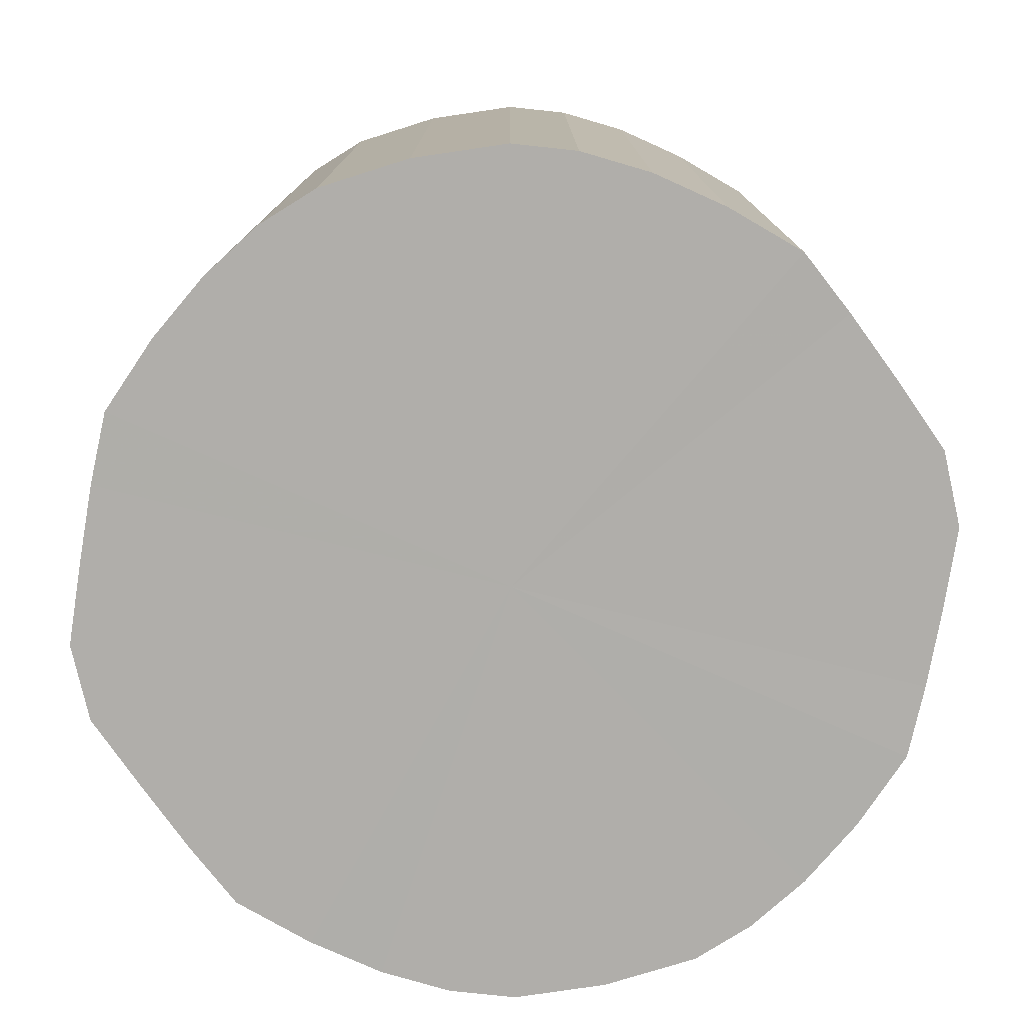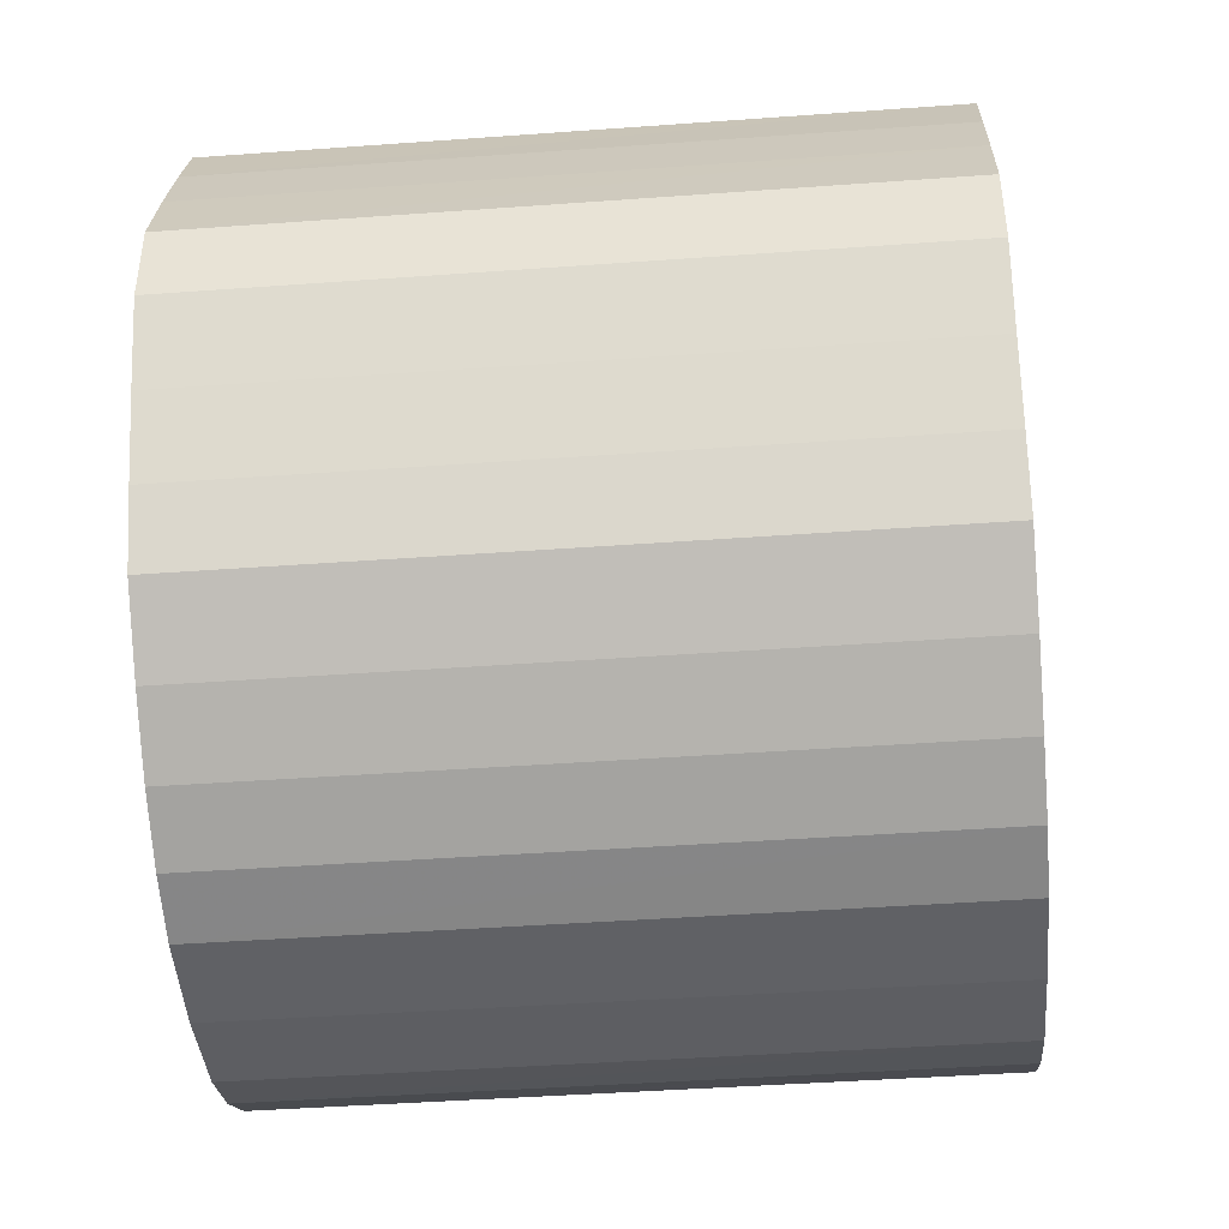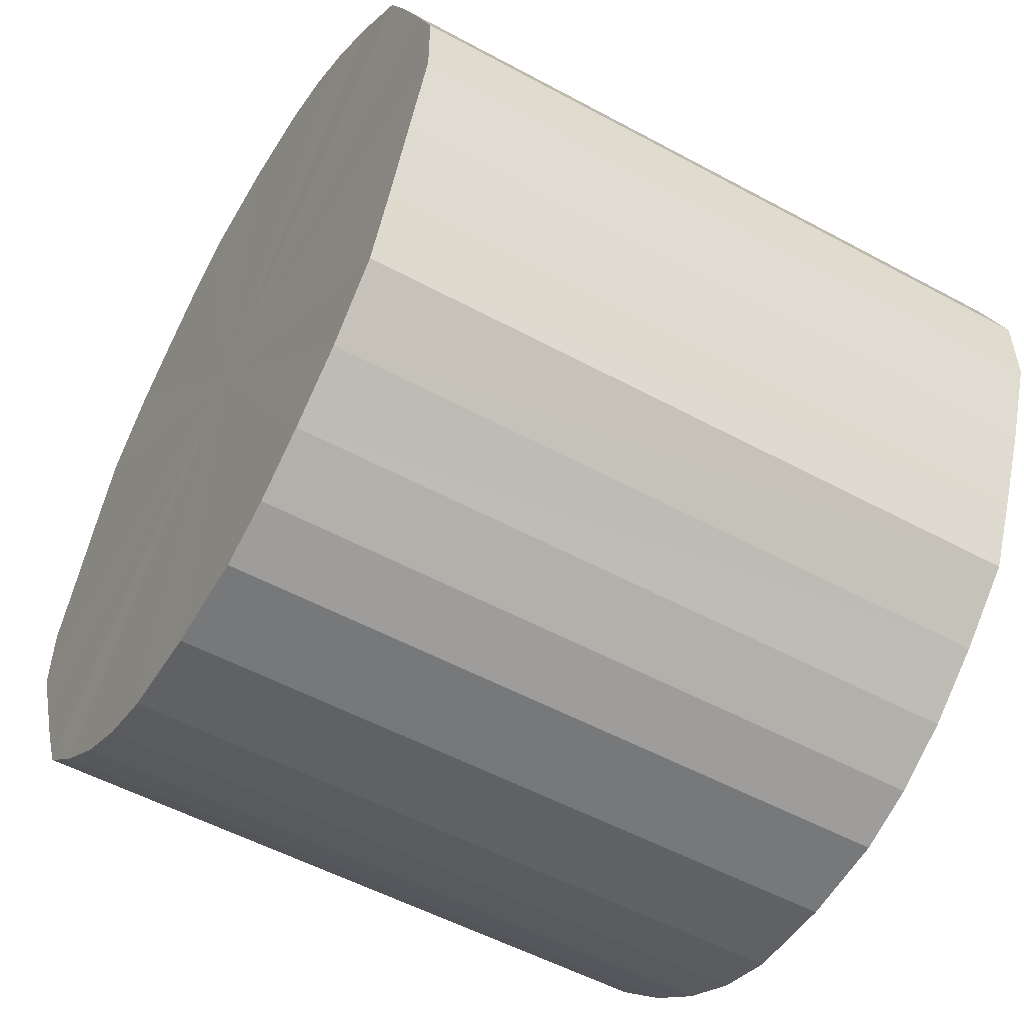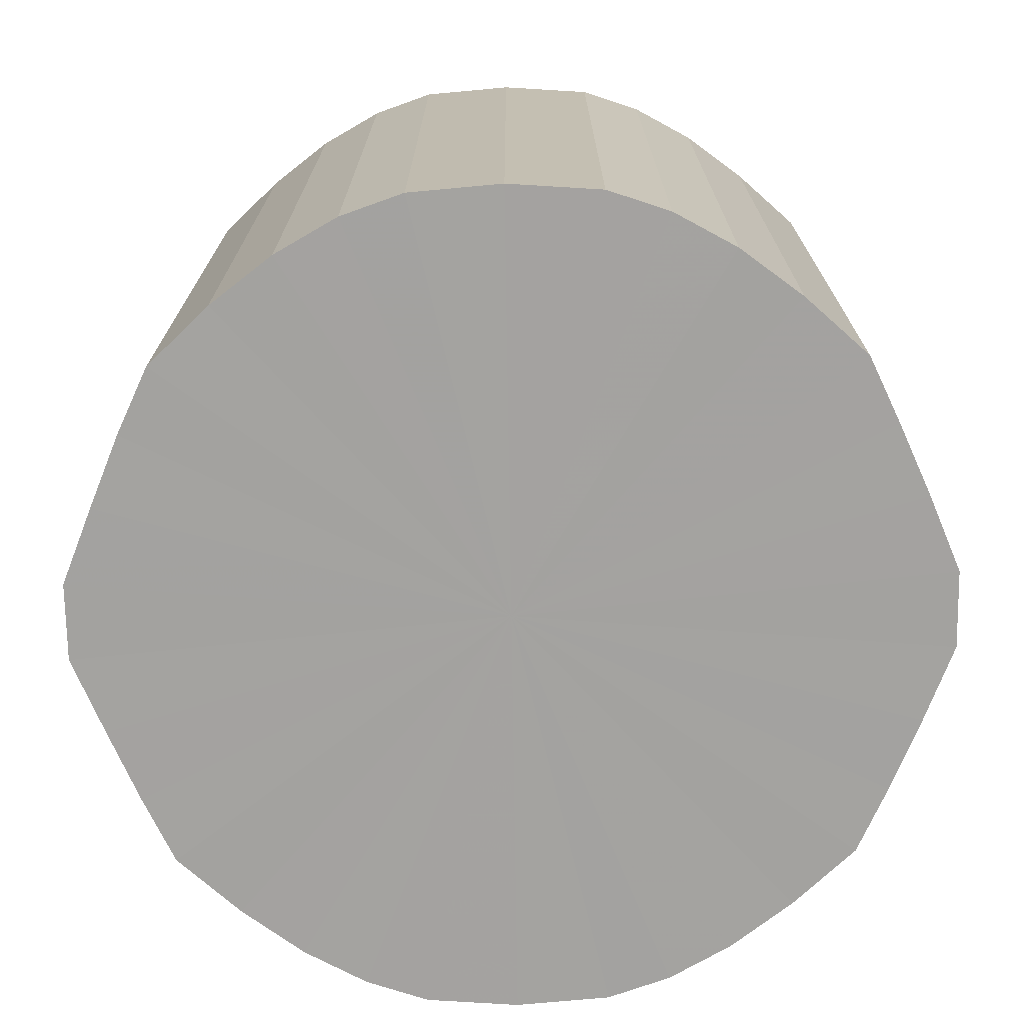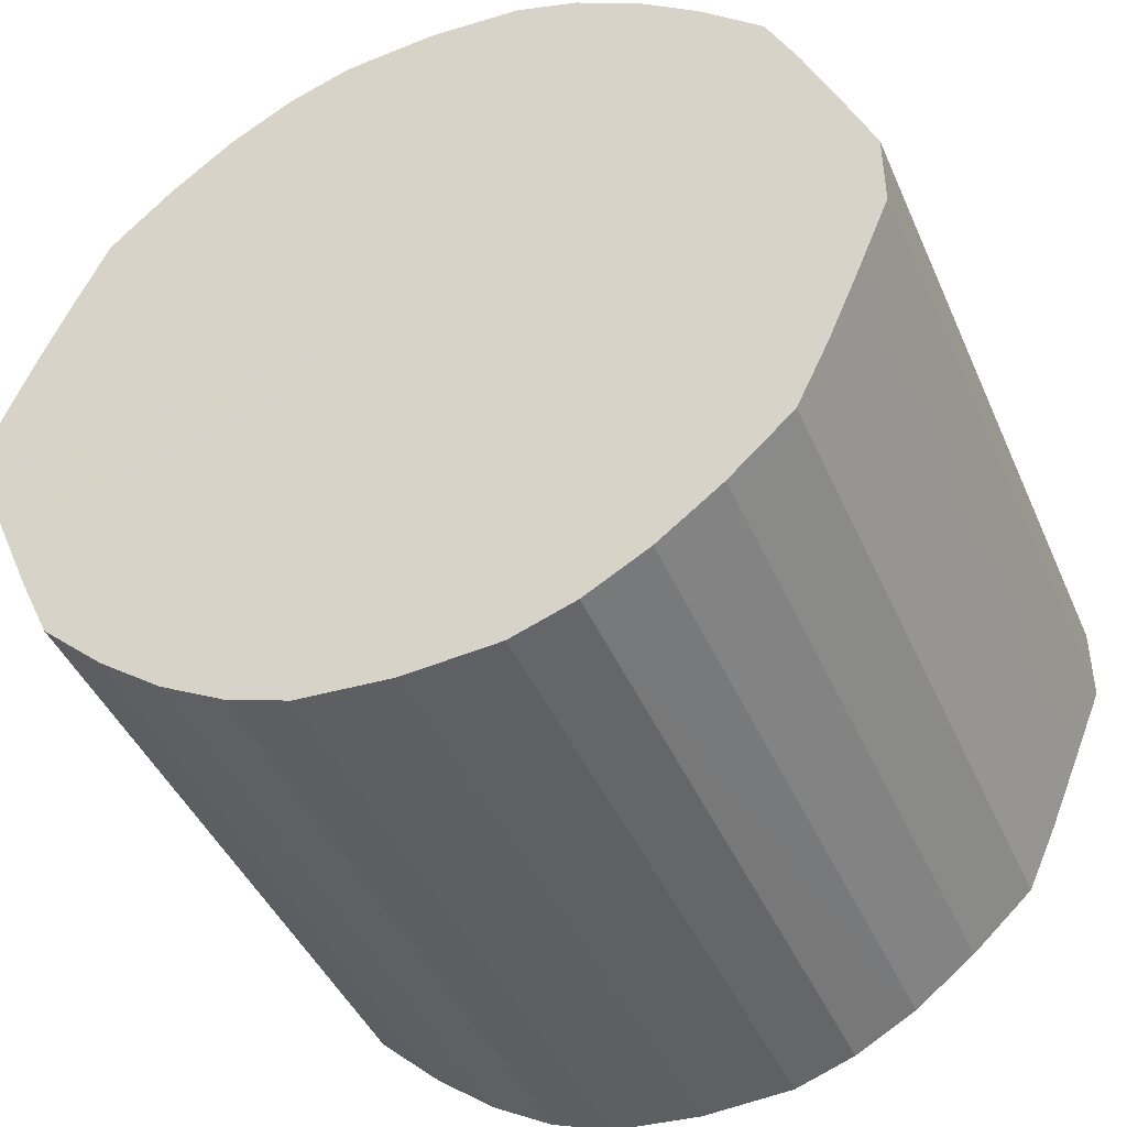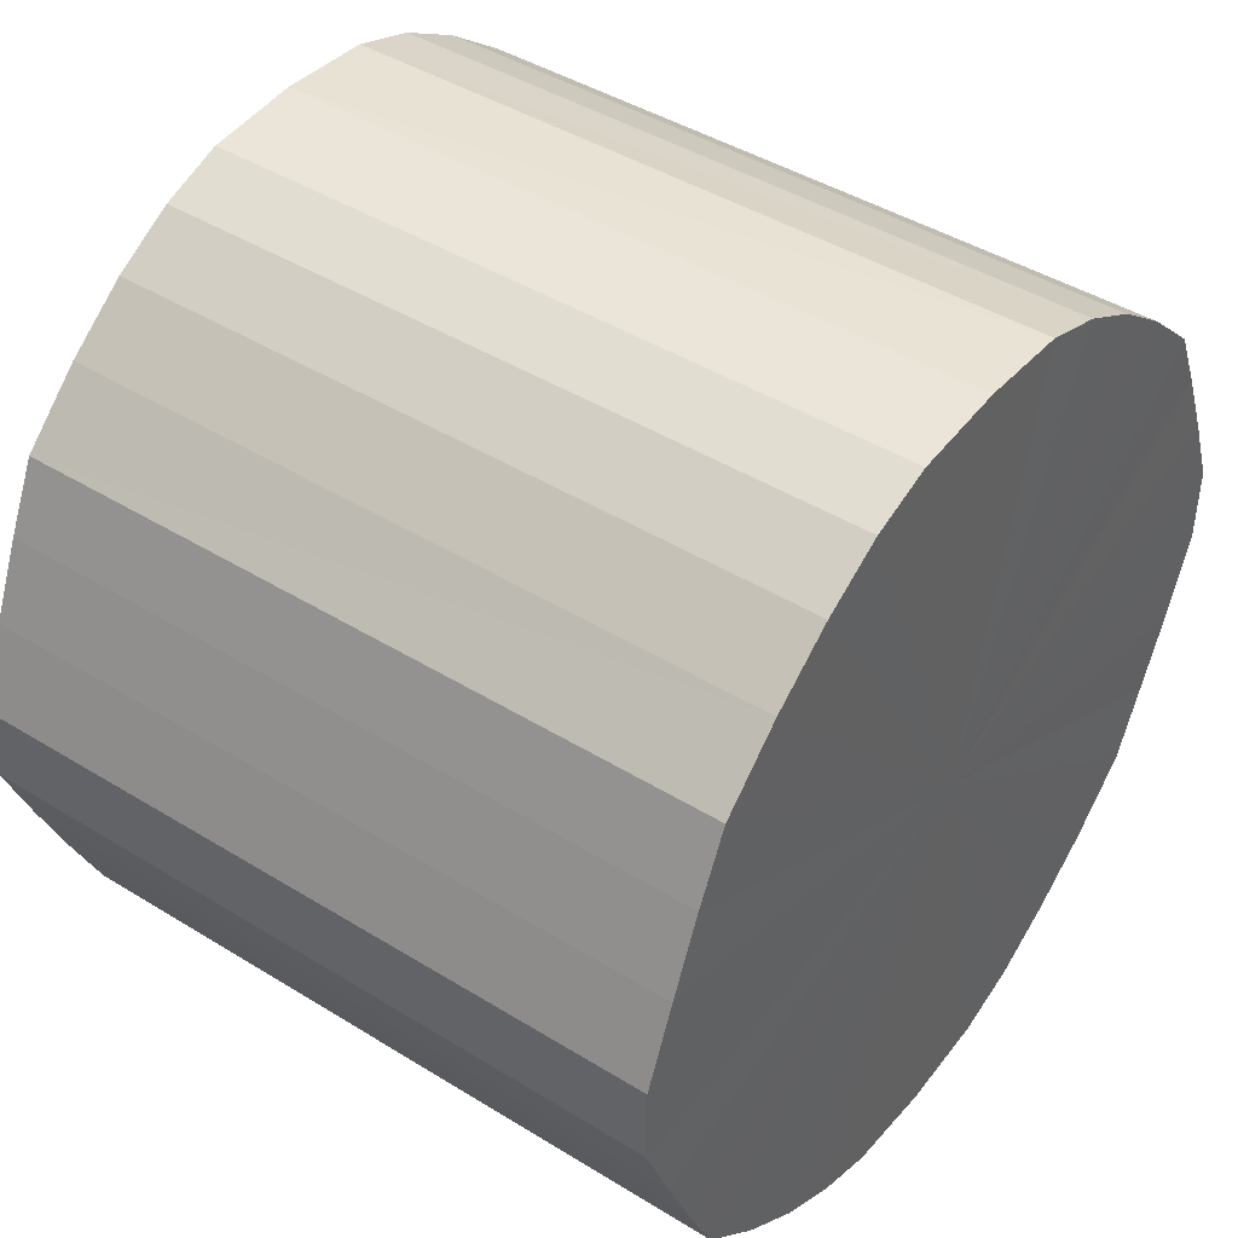
<metadata>
{"format":"obj","ext":"obj","renderer":"f3d","projection":"perspective","resolution":1024,"background":"white","views":[{"elev":-77.7,"azim":-167.1,"up":"+Y"},{"elev":-43.7,"azim":-85.1,"up":"+Z"},{"elev":-53.4,"azim":59.9,"up":"+Z"},{"elev":-72.7,"azim":-179.1,"up":"+Y"},{"elev":-43.6,"azim":22.6,"up":"+Z"},{"elev":43.8,"azim":-54.0,"up":"+Z"}]}
</metadata>
<code>
o 21763
v 2236 1862 7.25
v 2236 1862 7.252
v 2236 1862 7.25
v 2236 1862 7.259
v 2236 1862 7.252
v 2236 1862 7.252
v 2236 1862 7.252
v 2236 1862 7.27
v 2236 1862 7.259
v 2236 1862 7.259
v 2236 1862 7.259
v 2236 1862 7.286
v 2236 1862 7.27
v 2236 1862 7.27
v 2236 1862 7.27
v 2235 1862 7.304
v 2236 1862 7.286
v 2236 1862 7.286
v 2236 1862 7.286
v 2235 1862 7.326
v 2235 1862 7.304
v 2236 1862 7.304
v 2236 1862 7.304
v 2235 1862 7.349
v 2235 1862 7.326
v 2236 1862 7.326
v 2236 1862 7.326
v 2235 1862 7.374
v 2235 1862 7.349
v 2236 1862 7.349
v 2236 1862 7.349
v 2235 1862 7.399
v 2235 1862 7.374
v 2236 1862 7.374
v 2236 1862 7.374
v 2235 1862 7.424
v 2235 1862 7.399
v 2236 1862 7.399
v 2236 1862 7.399
v 2235 1862 7.447
v 2235 1862 7.424
v 2236 1862 7.424
v 2236 1862 7.424
v 2235 1862 7.469
v 2235 1862 7.447
v 2236 1862 7.447
v 2236 1862 7.447
v 2236 1862 7.487
v 2235 1862 7.469
v 2236 1862 7.469
v 2236 1862 7.469
v 2236 1862 7.503
v 2236 1862 7.487
v 2236 1862 7.487
v 2236 1862 7.487
v 2236 1862 7.514
v 2236 1862 7.503
v 2236 1862 7.503
v 2236 1862 7.503
v 2236 1862 7.521
v 2236 1862 7.514
v 2236 1862 7.514
v 2236 1862 7.514
v 2236 1862 7.523
v 2236 1862 7.521
v 2236 1862 7.521
v 2236 1862 7.521
v 2236 1862 7.523
v 2236 1862 7.25
v 2236 1862 7.252
v 2236 1862 7.252
v 2236 1862 7.259
v 2236 1862 7.259
v 2236 1862 7.252
v 2236 1862 7.25
v 2236 1862 7.259
v 2236 1862 7.252
v 2236 1862 7.27
v 2236 1862 7.27
v 2236 1862 7.27
v 2236 1862 7.259
v 2236 1862 7.286
v 2236 1862 7.27
v 2236 1862 7.286
v 2236 1862 7.286
v 2236 1862 7.304
v 2236 1862 7.286
v 2236 1862 7.326
v 2236 1862 7.304
v 2235 1862 7.304
v 2235 1862 7.304
v 2236 1862 7.349
v 2236 1862 7.326
v 2236 1862 7.374
v 2236 1862 7.349
v 2235 1862 7.326
v 2235 1862 7.326
v 2236 1862 7.399
v 2236 1862 7.374
v 2236 1862 7.424
v 2236 1862 7.399
v 2235 1862 7.349
v 2235 1862 7.349
v 2236 1862 7.447
v 2236 1862 7.424
v 2236 1862 7.469
v 2236 1862 7.447
v 2235 1862 7.374
v 2235 1862 7.374
v 2236 1862 7.487
v 2236 1862 7.469
v 2236 1862 7.503
v 2236 1862 7.487
v 2235 1862 7.399
v 2235 1862 7.399
v 2236 1862 7.514
v 2236 1862 7.503
v 2236 1862 7.521
v 2236 1862 7.514
v 2235 1862 7.424
v 2235 1862 7.424
v 2236 1862 7.523
v 2236 1862 7.521
v 2236 1862 7.521
v 2236 1862 7.523
v 2235 1862 7.447
v 2235 1862 7.447
v 2236 1862 7.514
v 2236 1862 7.521
v 2236 1862 7.503
v 2236 1862 7.514
v 2235 1862 7.469
v 2235 1862 7.469
v 2236 1862 7.487
v 2236 1862 7.503
v 2236 1862 7.487
v 2236 1862 7.386
v 2236 1862 7.252
v 2236 1862 7.25
v 2236 1862 7.259
v 2236 1862 7.252
v 2236 1862 7.27
v 2236 1862 7.259
v 2236 1862 7.286
v 2236 1862 7.27
v 2235 1862 7.304
v 2236 1862 7.286
v 2235 1862 7.326
v 2236 1862 7.304
v 2235 1862 7.349
v 2236 1862 7.326
v 2235 1862 7.374
v 2236 1862 7.349
v 2235 1862 7.399
v 2236 1862 7.374
v 2235 1862 7.424
v 2236 1862 7.399
v 2235 1862 7.447
v 2236 1862 7.424
v 2235 1862 7.469
v 2236 1862 7.447
v 2236 1862 7.487
v 2236 1862 7.469
v 2236 1862 7.503
v 2236 1862 7.487
v 2236 1862 7.514
v 2236 1862 7.503
v 2236 1862 7.521
v 2236 1862 7.514
v 2236 1862 7.523
v 2236 1862 7.521
v 2236 1862 7.386
v 2236 1862 7.25
v 2236 1862 7.252
v 2236 1862 7.252
v 2236 1862 7.259
v 2236 1862 7.259
v 2236 1862 7.27
v 2236 1862 7.27
v 2236 1862 7.286
v 2236 1862 7.286
v 2235 1862 7.304
v 2236 1862 7.304
v 2235 1862 7.326
v 2236 1862 7.326
v 2235 1862 7.349
v 2236 1862 7.349
v 2235 1862 7.374
v 2236 1862 7.374
v 2235 1862 7.399
v 2236 1862 7.399
v 2235 1862 7.424
v 2236 1862 7.424
v 2235 1862 7.447
v 2236 1862 7.447
v 2235 1862 7.469
v 2236 1862 7.469
v 2236 1862 7.487
v 2236 1862 7.487
v 2236 1862 7.503
v 2236 1862 7.503
v 2236 1862 7.514
v 2236 1862 7.514
v 2236 1862 7.521
v 2236 1862 7.521
v 2236 1862 7.523
f 1 2 3
f 2 4 5
f 6 1 7
f 4 8 9
f 10 6 11
f 8 12 13
f 14 10 15
f 12 16 17
f 18 14 19
f 16 20 21
f 22 18 23
f 20 24 25
f 26 22 27
f 24 28 29
f 30 26 31
f 28 32 33
f 34 30 35
f 32 36 37
f 38 34 39
f 36 40 41
f 42 38 43
f 40 44 45
f 46 42 47
f 44 48 49
f 50 46 51
f 48 52 53
f 54 50 55
f 52 56 57
f 58 54 59
f 56 60 61
f 62 58 63
f 60 64 65
f 66 62 67
f 64 66 68
f 69 70 71
f 71 72 73
f 74 75 69
f 76 77 74
f 73 78 79
f 80 81 76
f 82 83 80
f 79 84 85
f 86 87 82
f 88 89 86
f 85 90 91
f 92 93 88
f 94 95 92
f 91 96 97
f 98 99 94
f 100 101 98
f 97 102 103
f 104 105 100
f 106 107 104
f 103 108 109
f 110 111 106
f 112 113 110
f 109 114 115
f 116 117 112
f 118 119 116
f 115 120 121
f 122 123 118
f 124 125 122
f 121 126 127
f 128 129 124
f 130 131 128
f 127 132 133
f 134 135 130
f 133 136 134
f 137 138 139
f 137 140 138
f 137 139 141
f 137 142 140
f 137 141 143
f 137 144 142
f 137 143 145
f 137 146 144
f 137 145 147
f 137 148 146
f 137 147 149
f 137 150 148
f 137 149 151
f 137 152 150
f 137 151 153
f 137 154 152
f 137 153 155
f 137 156 154
f 137 155 157
f 137 158 156
f 137 157 159
f 137 160 158
f 137 159 161
f 137 162 160
f 137 161 163
f 137 164 162
f 137 163 165
f 137 166 164
f 137 165 167
f 137 168 166
f 137 167 169
f 137 170 168
f 137 169 171
f 137 171 170
f 172 173 174
f 172 175 173
f 172 174 176
f 172 177 175
f 172 176 178
f 172 179 177
f 172 178 180
f 172 181 179
f 172 180 182
f 172 183 181
f 172 182 184
f 172 185 183
f 172 184 186
f 172 187 185
f 172 186 188
f 172 189 187
f 172 188 190
f 172 191 189
f 172 190 192
f 172 193 191
f 172 192 194
f 172 195 193
f 172 194 196
f 172 197 195
f 172 196 198
f 172 199 197
f 172 198 200
f 172 201 199
f 172 200 202
f 172 203 201
f 172 202 204
f 172 205 203
f 172 204 206
f 172 206 205

</code>
